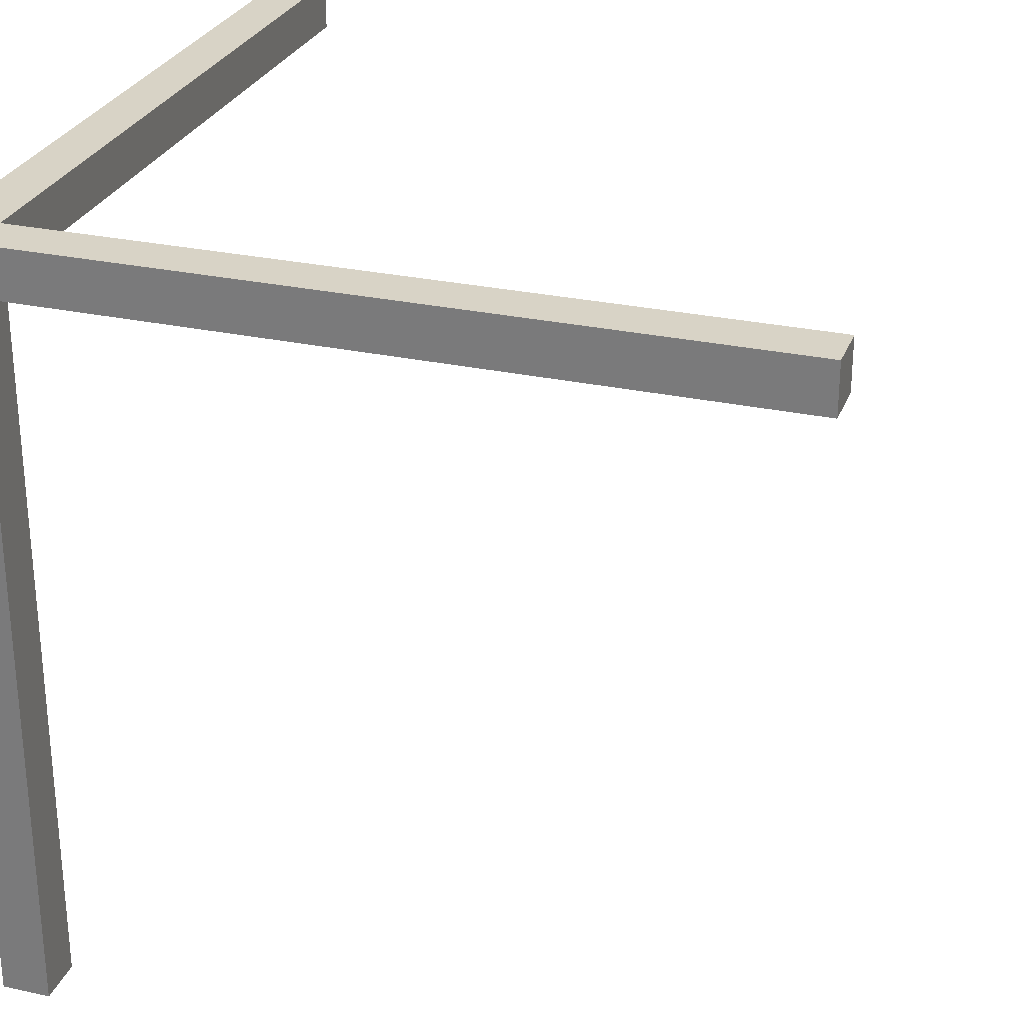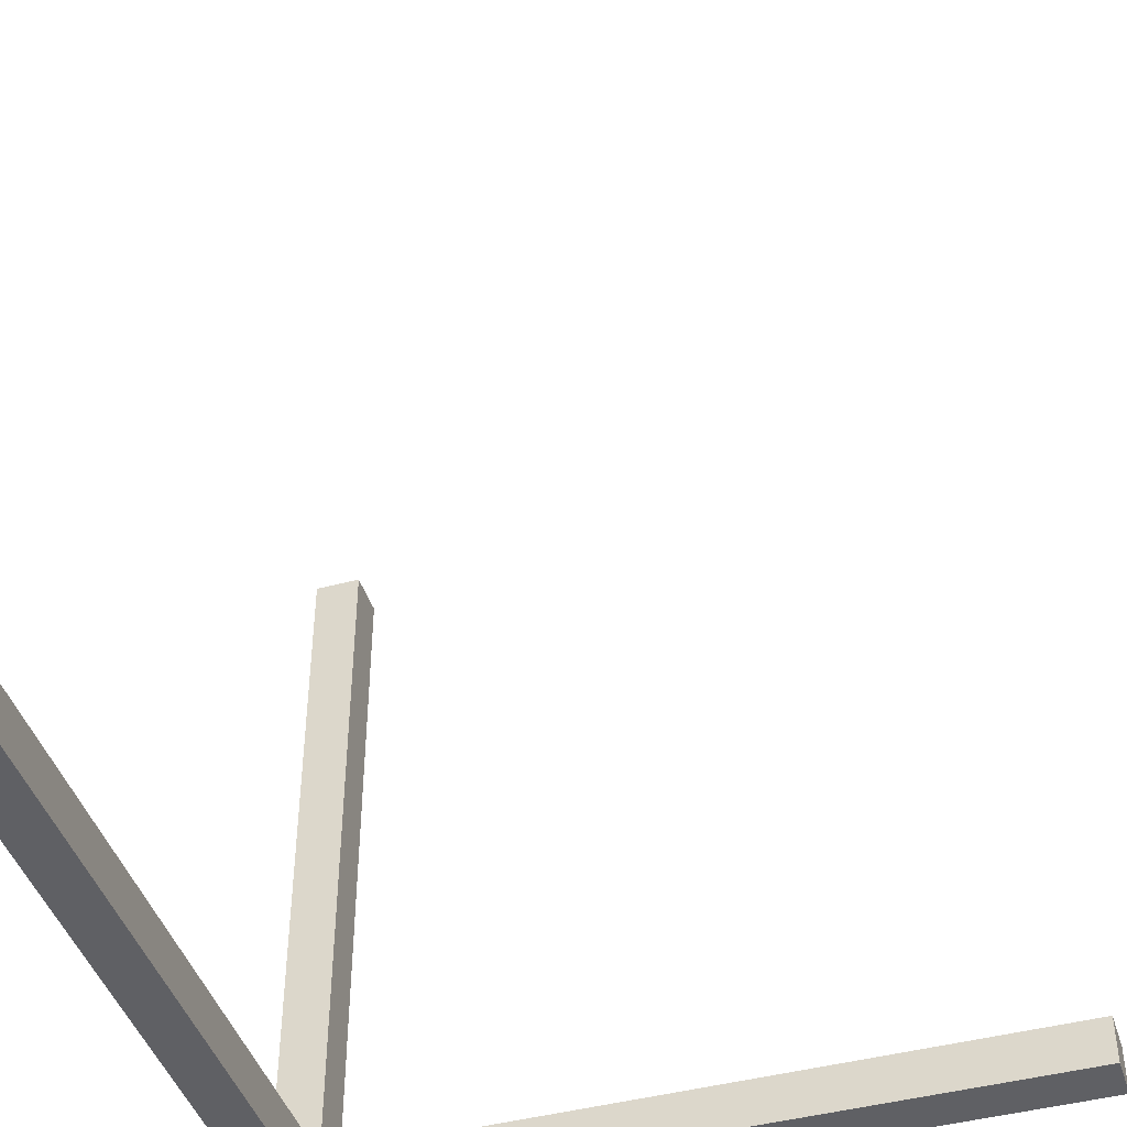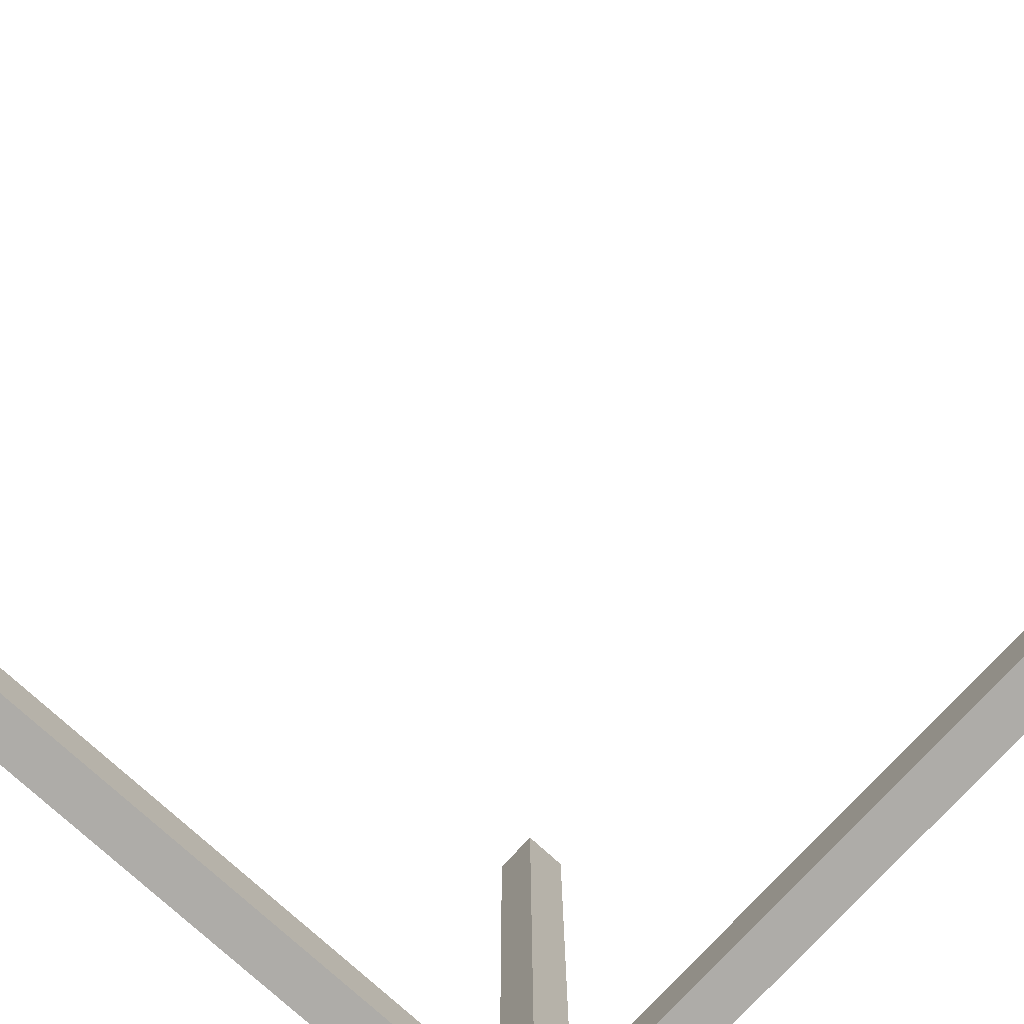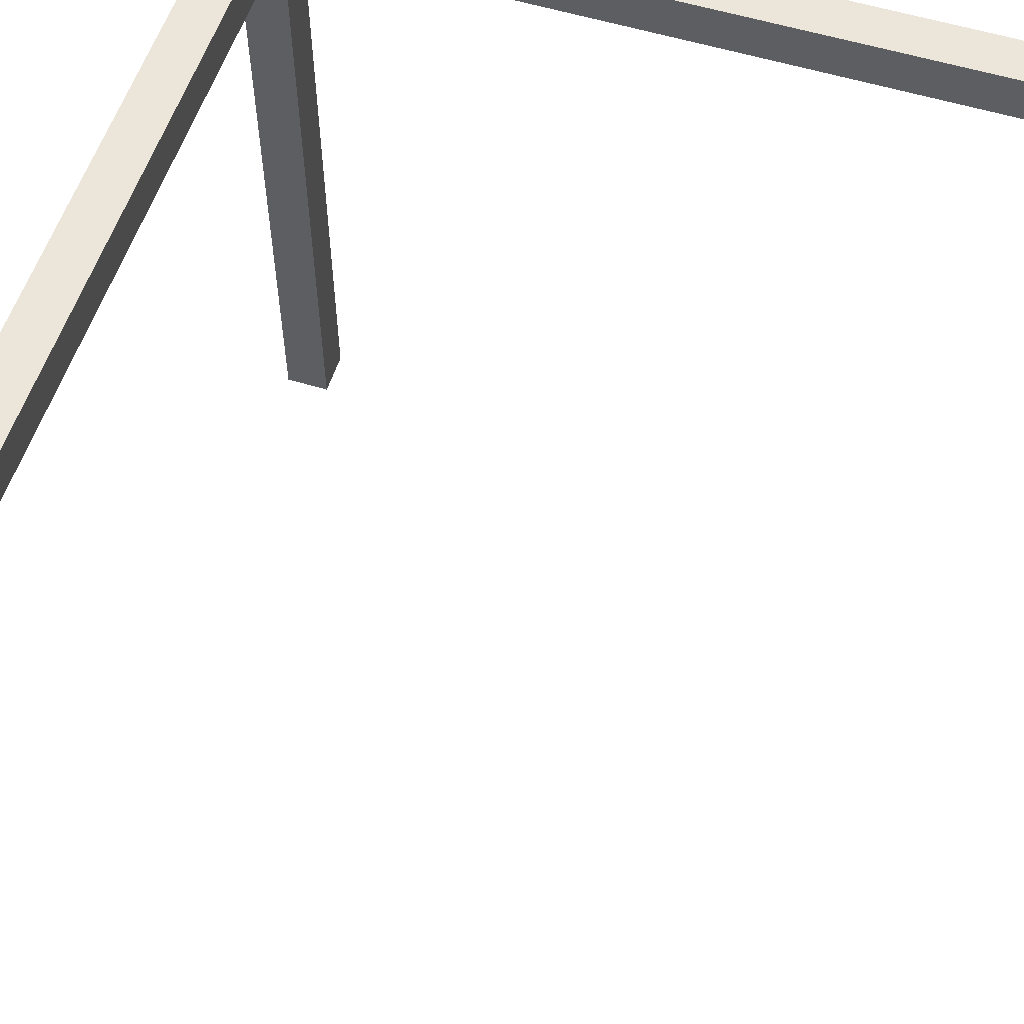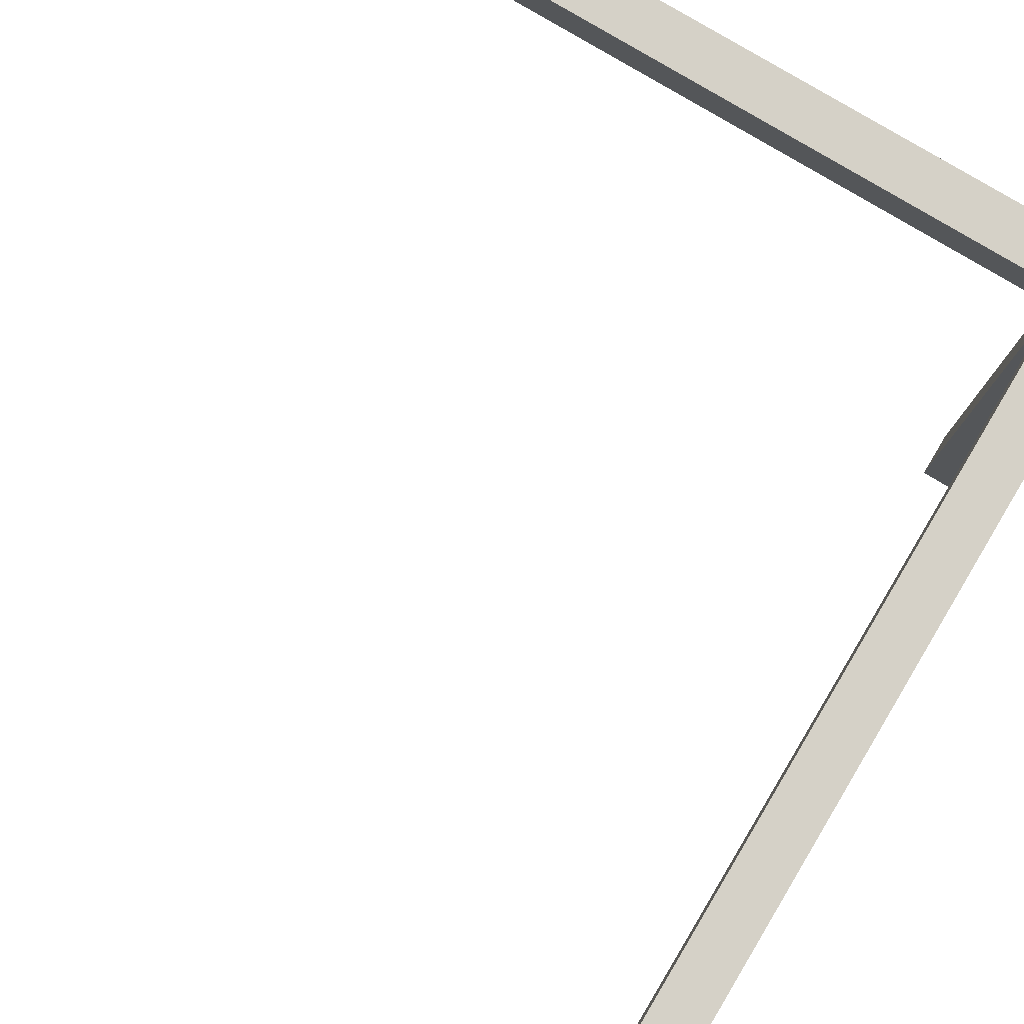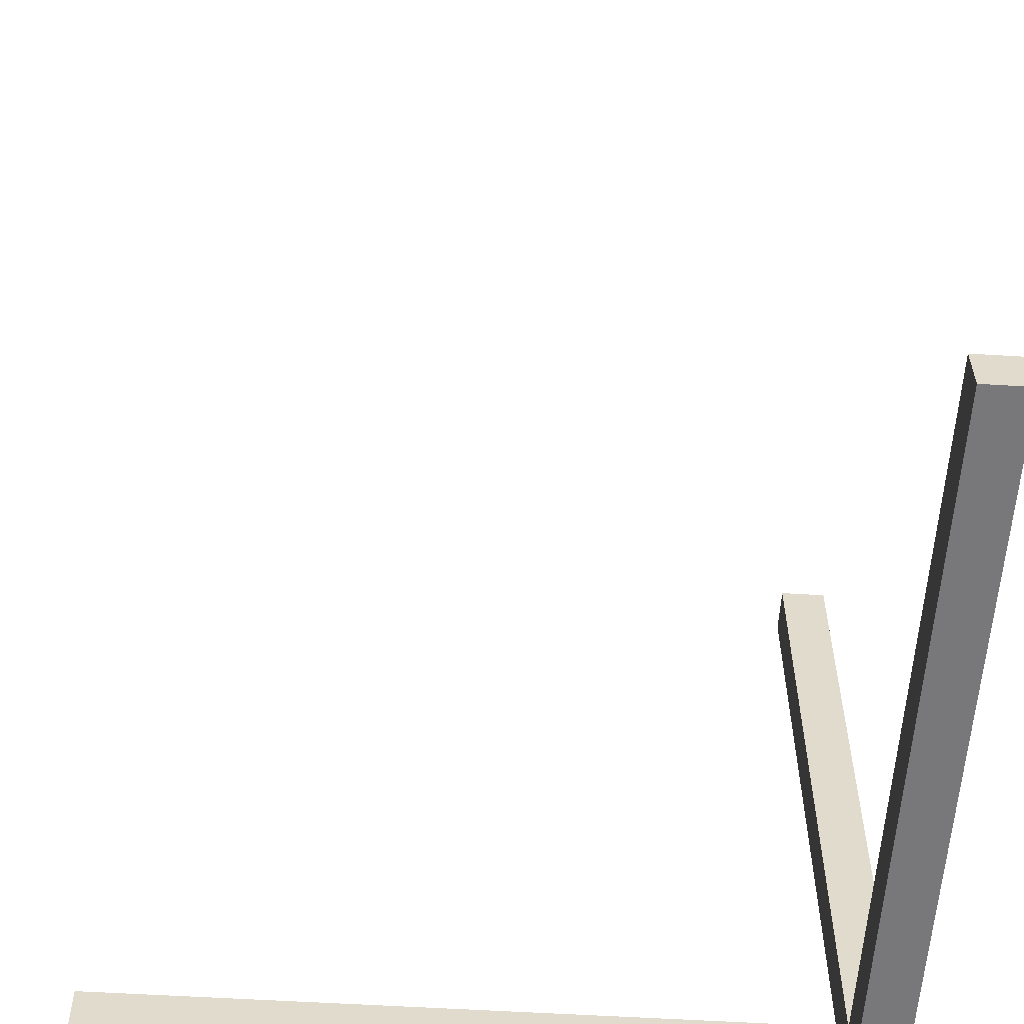
<metadata>
{"format":"obj","ext":"obj","renderer":"f3d","projection":"perspective","resolution":1024,"background":"white","views":[{"elev":27.9,"azim":18.4,"up":"+Z"},{"elev":-44.1,"azim":107.4,"up":"+Y"},{"elev":-76.8,"azim":137.5,"up":"+Y"},{"elev":56.9,"azim":107.7,"up":"+Z"},{"elev":79.5,"azim":-149.1,"up":"+Z"},{"elev":-57.5,"azim":176.4,"up":"+Y"}]}
</metadata>
<code>
v -0.2 -0.2 0.2
v -0.2 6.2 0.2
v -0.2 -0.2 -0.2
v -0.2 6.2 -0.2
v 0.2 -0.2 0.2
v 0.2 6.2 0.2
v 0.2 -0.2 -0.2
v 0.2 6.2 -0.2
v 0.2 -0.2 0.2
v 0.2 0.2 0.2
v 0.2 -0.2 -0.2
v 0.2 0.2 -0.2
v 6.2 -0.2 0.2
v 6.2 0.2 0.2
v 6.2 -0.2 -0.2
v 6.2 0.2 -0.2
v -0.2 -0.2 -0.2
v -0.2 0.2 -0.2
v -0.2 -0.2 -6.2
v -0.2 0.2 -6.2
v 0.2 -0.2 -0.2
v 0.2 0.2 -0.2
v 0.2 -0.2 -6.2
v 0.2 0.2 -6.2
f 2 3 1
f 4 7 3
f 8 5 7
f 6 1 5
f 7 1 3
f 4 6 8
f 2 4 3
f 4 8 7
f 8 6 5
f 6 2 1
f 7 5 1
f 4 2 6
f 10 11 9
f 12 15 11
f 16 13 15
f 14 9 13
f 15 9 11
f 12 14 16
f 10 12 11
f 12 16 15
f 16 14 13
f 14 10 9
f 15 13 9
f 12 10 14
f 18 19 17
f 20 23 19
f 24 21 23
f 22 17 21
f 23 17 19
f 20 22 24
f 18 20 19
f 20 24 23
f 24 22 21
f 22 18 17
f 23 21 17
f 20 18 22

</code>
